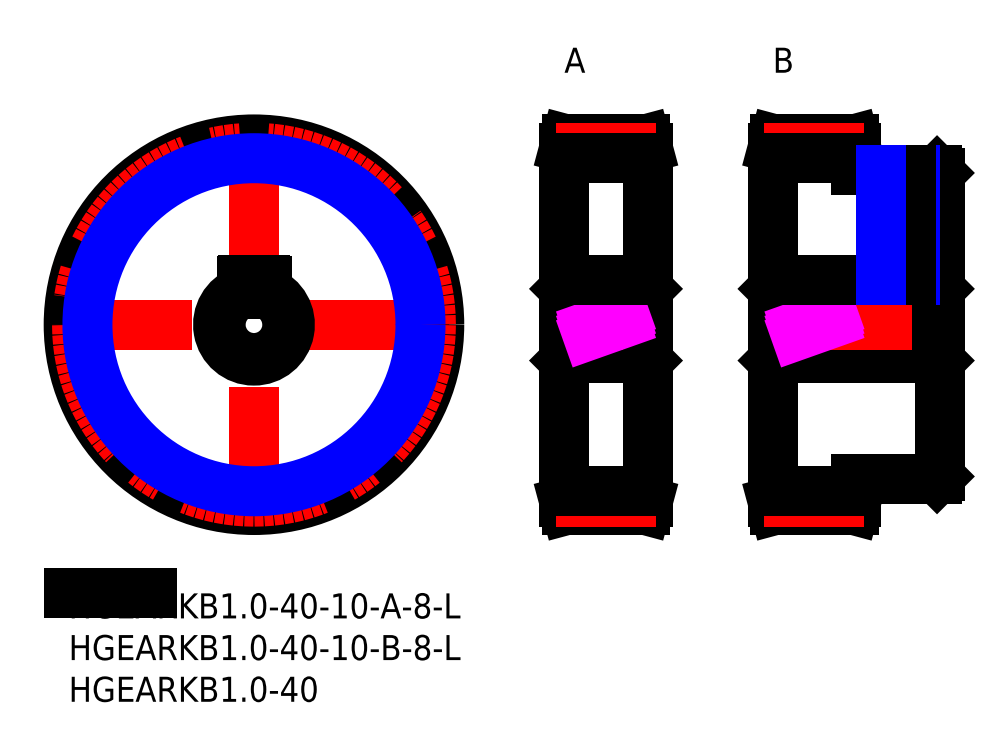
<metadata>
{"format":"dxf","ext":"dxf","renderer":"ezdxf+matplotlib","layout":"modelspace","background":"white","min_lineweight":24,"dpi":150}
</metadata>
<code>
0
SECTION
2
ENTITIES
0
INSERT
8
MSM_CONTINUOUS
2
*U27
10
0
20
0
30
0
0
INSERT
8
MSM_CONTINUOUS
2
*U28
10
0
20
0
30
0
0
INSERT
8
MSM_CONTINUOUS
2
*U29
10
0
20
0
30
0
0
LINE
8
MSM_CONTINUOUS
10
0
20
0
30
0
11
10
21
0
31
0
0
LINE
8
MSM_CENTER
10
-1.111
20
32.22
30
0
11
45.55
21
32.22
31
0
0
LINE
8
MSM_CENTER
10
22.22
20
8.889
30
0
11
22.22
21
55.55
31
0
0
CIRCLE
8
MSM_CONTINUOUS
10
22.22
20
32.22
30
0
40
22.22
0
CIRCLE
8
MSM_CENTER
10
22.22
20
32.22
30
0
40
21.22
0
LINE
8
MSM_CONTINUOUS
10
59.74
20
28.22
30
0
11
69.14
21
28.22
31
0
0
LINE
8
MSM_CONTINUOUS
10
69.14
20
36.22
30
0
11
59.74
21
36.22
31
0
0
LINE
8
MSM_CONTINUOUS
10
69.14
20
28.22
30
0
11
69.44
21
27.92
31
0
0
LINE
8
MSM_CONTINUOUS
10
69.44
20
36.52
30
0
11
69.14
21
36.22
31
0
0
LINE
8
MSM_CONTINUOUS
10
69.14
20
36.22
30
0
11
69.14
21
28.22
31
0
0
LINE
8
MSM_CONTINUOUS
10
59.74
20
36.22
30
0
11
59.44
21
36.52
31
0
0
LINE
8
MSM_CONTINUOUS
10
59.44
20
27.92
30
0
11
59.74
21
28.22
31
0
0
LINE
8
MSM_CONTINUOUS
10
59.74
20
36.22
30
0
11
59.74
21
28.22
31
0
0
LINE
8
MSM_CENTER
10
58.94
20
32.22
30
0
11
69.94
21
32.22
31
0
0
LINE
8
MSM_CONTINUOUS
10
69.44
20
53.44
30
0
11
69.17
21
54.44
31
0
0
LINE
8
MSM_CONTINUOUS
10
69.17
20
10
30
0
11
69.44
21
11
31
0
0
LINE
8
MSM_CONTINUOUS
10
69.44
20
53.44
30
0
11
69.44
21
11
31
0
0
LINE
8
MSM_CONTINUOUS
10
59.44
20
11
30
0
11
59.71
21
10
31
0
0
LINE
8
MSM_CONTINUOUS
10
59.71
20
54.44
30
0
11
59.44
21
53.44
31
0
0
LINE
8
MSM_CONTINUOUS
10
59.44
20
53.44
30
0
11
59.44
21
11
31
0
0
LINE
8
MSM_CONTINUOUS
10
59.71
20
10
30
0
11
69.17
21
10
31
0
0
LINE
8
MSM_CONTINUOUS
10
69.17
20
54.44
30
0
11
59.71
21
54.44
31
0
0
LINE
8
MSM_CONTINUOUS
10
104.1
20
36.22
30
0
11
84.74
21
36.22
31
0
0
LINE
8
MSM_CONTINUOUS
10
84.74
20
28.22
30
0
11
104.1
21
28.22
31
0
0
LINE
8
MSM_CONTINUOUS
10
84.74
20
28.22
30
0
11
84.74
21
36.22
31
0
0
LINE
8
MSM_CONTINUOUS
10
84.74
20
36.22
30
0
11
84.44
21
36.52
31
0
0
LINE
8
MSM_CONTINUOUS
10
84.44
20
27.92
30
0
11
84.74
21
28.22
31
0
0
LINE
8
MSM_CONTINUOUS
10
104.1
20
28.22
30
0
11
104.4
21
27.92
31
0
0
LINE
8
MSM_CONTINUOUS
10
104.4
20
36.52
30
0
11
104.1
21
36.22
31
0
0
LINE
8
MSM_CENTER
10
105.4
20
32.22
30
0
11
83.44
21
32.22
31
0
0
LINE
8
MSM_CONTINUOUS
10
104.4
20
14.02
30
0
11
104.4
21
50.42
31
0
0
LINE
8
MSM_CONTINUOUS
10
104.4
20
50.42
30
0
11
104.1
21
50.72
31
0
0
LINE
8
MSM_CONTINUOUS
10
104.1
20
13.72
30
0
11
104.4
21
14.02
31
0
0
LINE
8
MSM_CONTINUOUS
10
104.1
20
50.72
30
0
11
94.44
21
50.72
31
0
0
LINE
8
MSM_CONTINUOUS
10
94.44
20
13.72
30
0
11
104.1
21
13.72
31
0
0
LINE
8
MSM_CONTINUOUS
10
94.44
20
11
30
0
11
94.44
21
13.72
31
0
0
LINE
8
MSM_CONTINUOUS
10
94.44
20
53.44
30
0
11
94.17
21
54.44
31
0
0
LINE
8
MSM_CONTINUOUS
10
94.17
20
10
30
0
11
94.44
21
11
31
0
0
LINE
8
MSM_CONTINUOUS
10
84.44
20
11
30
0
11
84.44
21
53.44
31
0
0
LINE
8
MSM_CONTINUOUS
10
84.44
20
11
30
0
11
84.71
21
10
31
0
0
LINE
8
MSM_CONTINUOUS
10
84.71
20
54.44
30
0
11
84.44
21
53.44
31
0
0
LINE
8
MSM_CONTINUOUS
10
94.17
20
54.44
30
0
11
84.71
21
54.44
31
0
0
LINE
8
MSM_CONTINUOUS
10
84.71
20
10
30
0
11
94.17
21
10
31
0
0
TEXT
8
MSM_PART_NUMBER
10
59.44
20
62.44
30
0
40
3
1
A
0
TEXT
8
MSM_PART_NUMBER
10
84.44
20
62.44
30
0
40
3
1
B
0
LINE
8
MSM_CONTINUOUS
10
104.1
20
36.22
30
0
11
104.1
21
28.22
31
0
0
LINE
8
MSM_CONTINUOUS
10
94.44
20
50.72
30
0
11
94.44
21
53.44
31
0
0
LINE
8
MSM_CENTER
10
58.44
20
53.44
30
0
11
70.44
21
53.44
31
0
0
LINE
8
MSM_CENTER
10
83.44
20
53.44
30
0
11
95.44
21
53.44
31
0
0
LINE
8
MSM_CENTER
10
58.44
20
11
30
0
11
70.44
21
11
31
0
0
LINE
8
MSM_CENTER
10
83.44
20
11
30
0
11
95.44
21
11
31
0
0
LINE
8
MSM_IMAGINARY
10
59.44
20
30.45
30
0
11
69.44
21
33.99
31
0
0
LINE
8
MSM_IMAGINARY
10
59.44
20
30.98
30
0
11
69.44
21
34.52
31
0
0
LINE
8
MSM_IMAGINARY
10
59.44
20
29.92
30
0
11
69.44
21
33.46
31
0
0
LINE
8
MSM_IMAGINARY
10
84.44
20
29.92
30
0
11
94.44
21
33.46
31
0
0
LINE
8
MSM_IMAGINARY
10
84.44
20
30.45
30
0
11
94.44
21
33.99
31
0
0
LINE
8
MSM_IMAGINARY
10
84.44
20
30.98
30
0
11
94.44
21
34.52
31
0
0
LINE
8
MSM_CONTINUOUS
10
23.74
20
35.92
30
0
11
23.74
21
37.42
31
0
0
LINE
8
MSM_CONTINUOUS
10
20.74
20
37.42
30
0
11
20.74
21
35.92
31
0
0
LINE
8
MSM_CONTINUOUS
10
20.94
20
37.62
30
0
11
23.54
21
37.62
31
0
0
ARC
8
MSM_CONTINUOUS
10
23.54
20
37.42
30
0
40
0.2
50
0
51
90
0
ARC
8
MSM_CONTINUOUS
10
20.94
20
37.42
30
0
40
0.2
50
90
51
180
0
LINE
8
MSM_CONTINUOUS
10
59.44
20
37.62
30
0
11
69.44
21
37.62
31
0
0
LINE
8
MSM_CONTINUOUS
10
84.44
20
37.62
30
0
11
104.4
21
37.62
31
0
0
ARC
8
MSM_CONTINUOUS
10
22.22
20
32.22
30
0
40
4
50
111.7
51
67.66
0
ARC
8
MSM_CONTINUOUS
10
22.22
20
32.22
30
0
40
4.3
50
110.1
51
69.29
0
CIRCLE
8
MSM_NARROW
10
22.22
20
32.22
30
0
40
19.97
0
LINE
8
MSM_CONTINUOUS
10
59.44
20
52.19
30
0
11
69.44
21
52.19
31
0
0
LINE
8
MSM_CONTINUOUS
10
84.44
20
52.19
30
0
11
94.44
21
52.19
31
0
0
LINE
8
MSM_CONTINUOUS
10
84.44
20
12.25
30
0
11
94.44
21
12.25
31
0
0
LINE
8
MSM_CONTINUOUS
10
59.44
20
12.25
30
0
11
69.44
21
12.25
31
0
0
LINE
8
MSM_CENTER
10
99.44
20
52.72
30
0
11
99.44
21
35.68
31
0
0
LINE
8
MSM_NARROW
10
101.4
20
50.72
30
0
11
101.4
21
37.62
31
0
0
LINE
8
MSM_CONTINUOUS
10
101.1
20
50.72
30
0
11
101.1
21
37.62
31
0
0
LINE
8
MSM_CONTINUOUS
10
97.82
20
50.72
30
0
11
97.82
21
37.62
31
0
0
LINE
8
MSM_NARROW
10
97.44
20
50.72
30
0
11
97.44
21
37.62
31
0
0
ENDSEC
0
EOF

</code>
